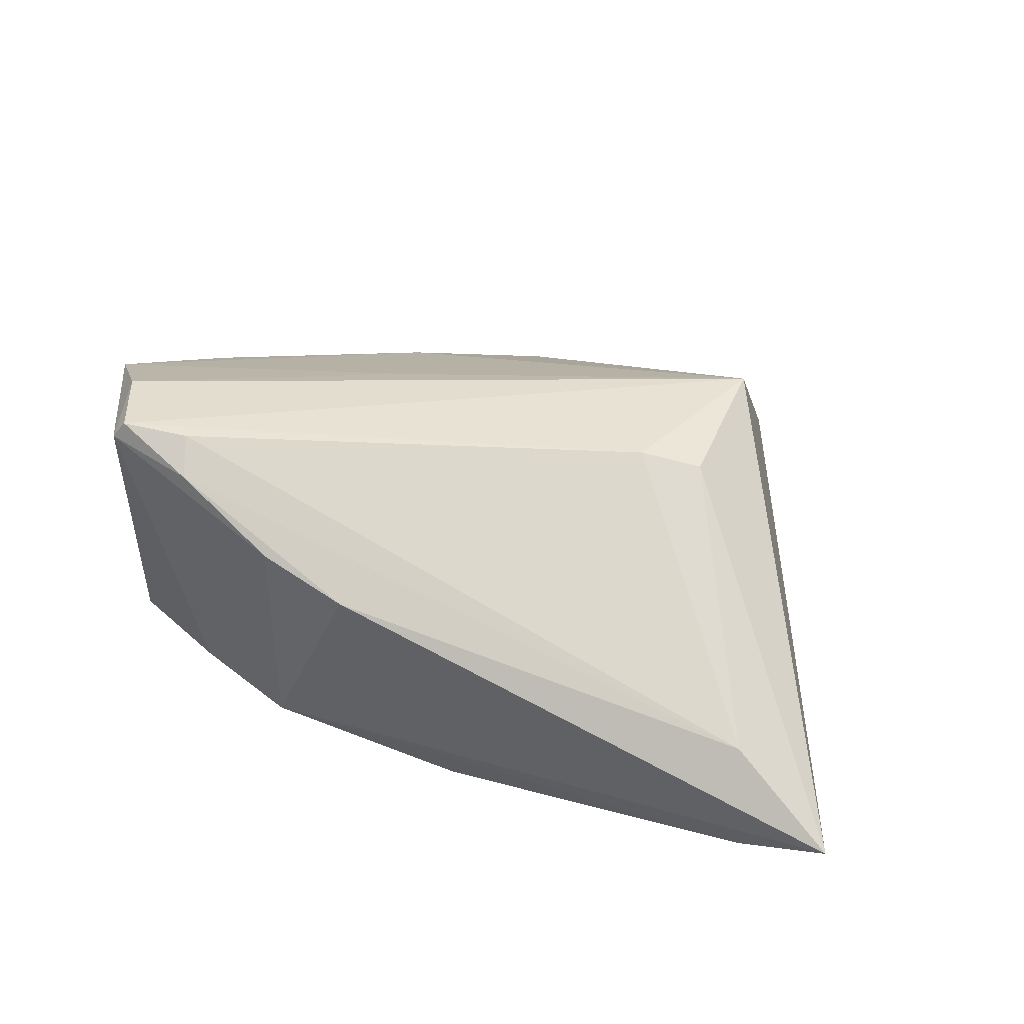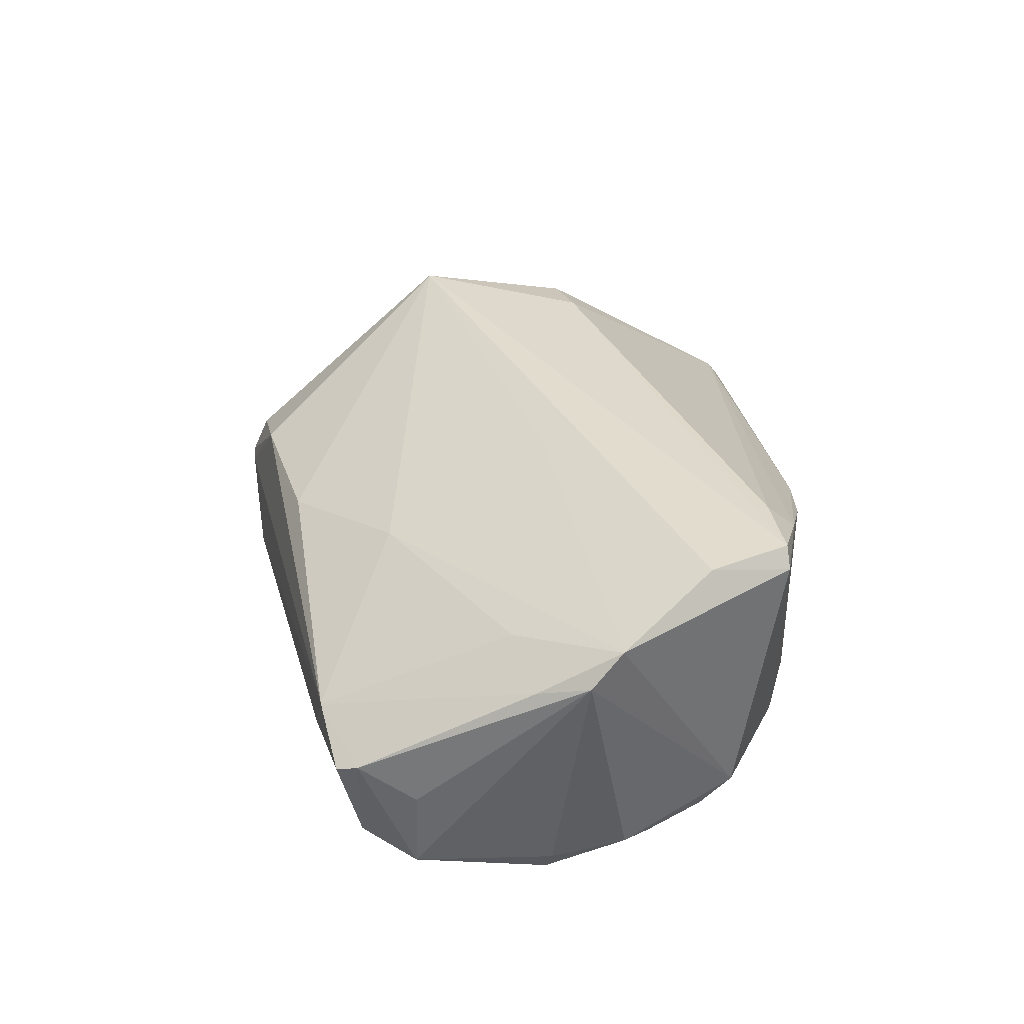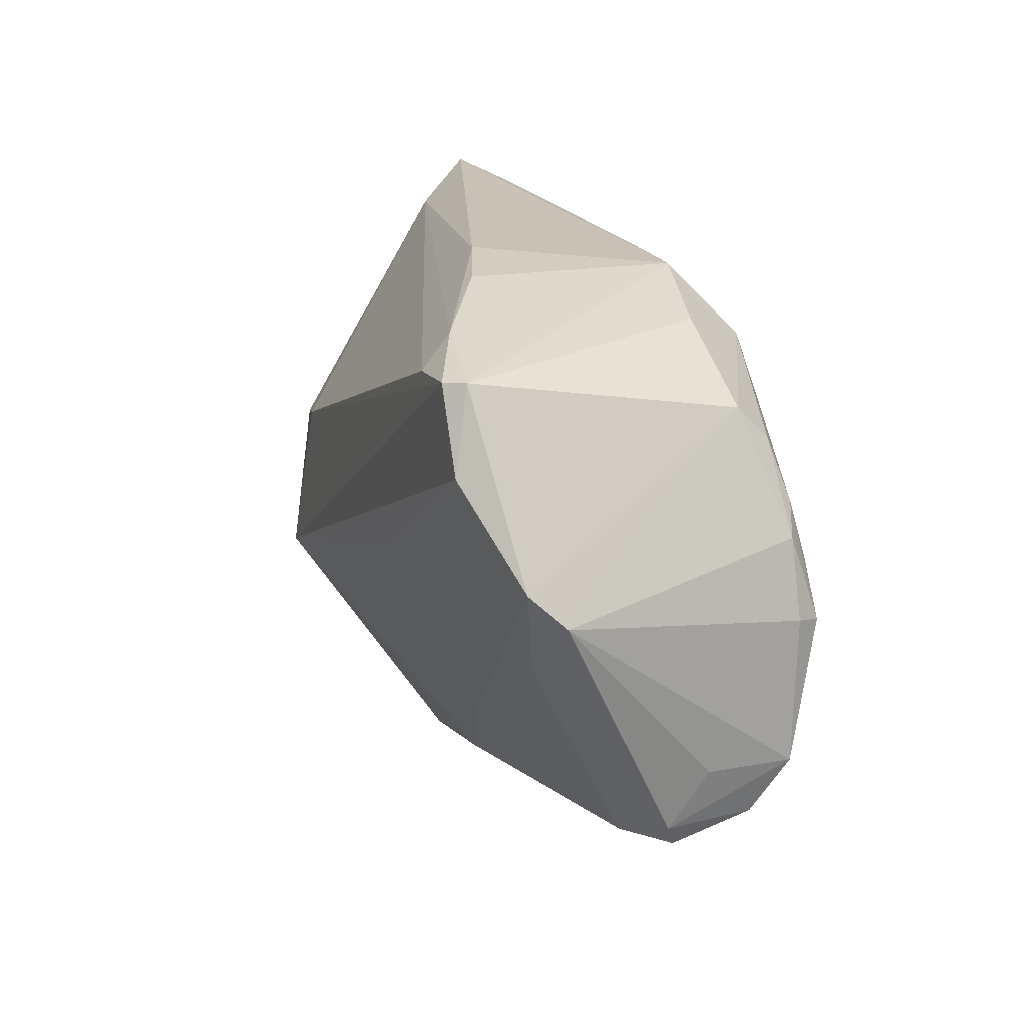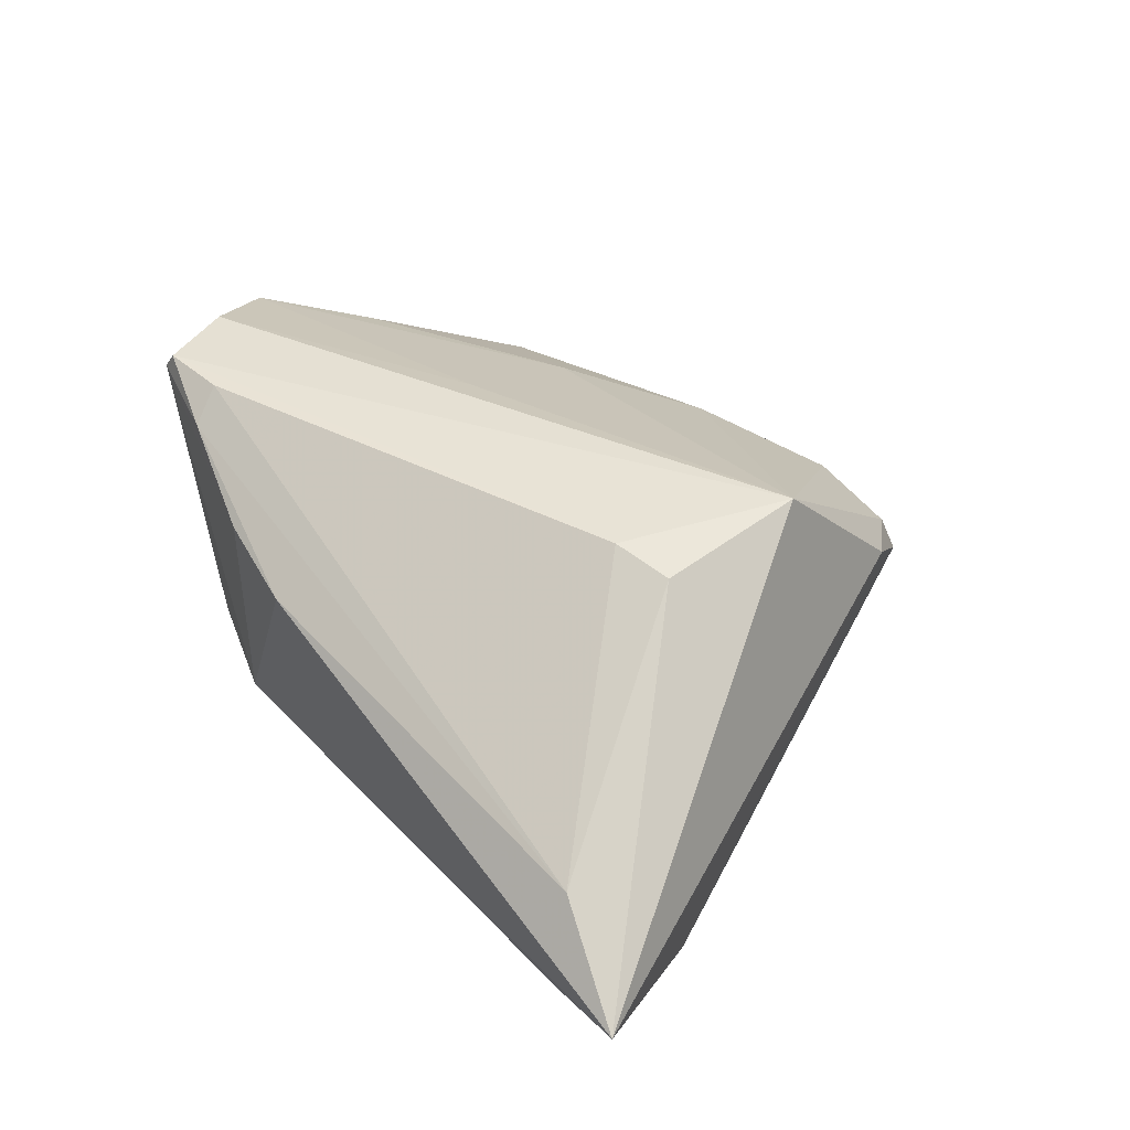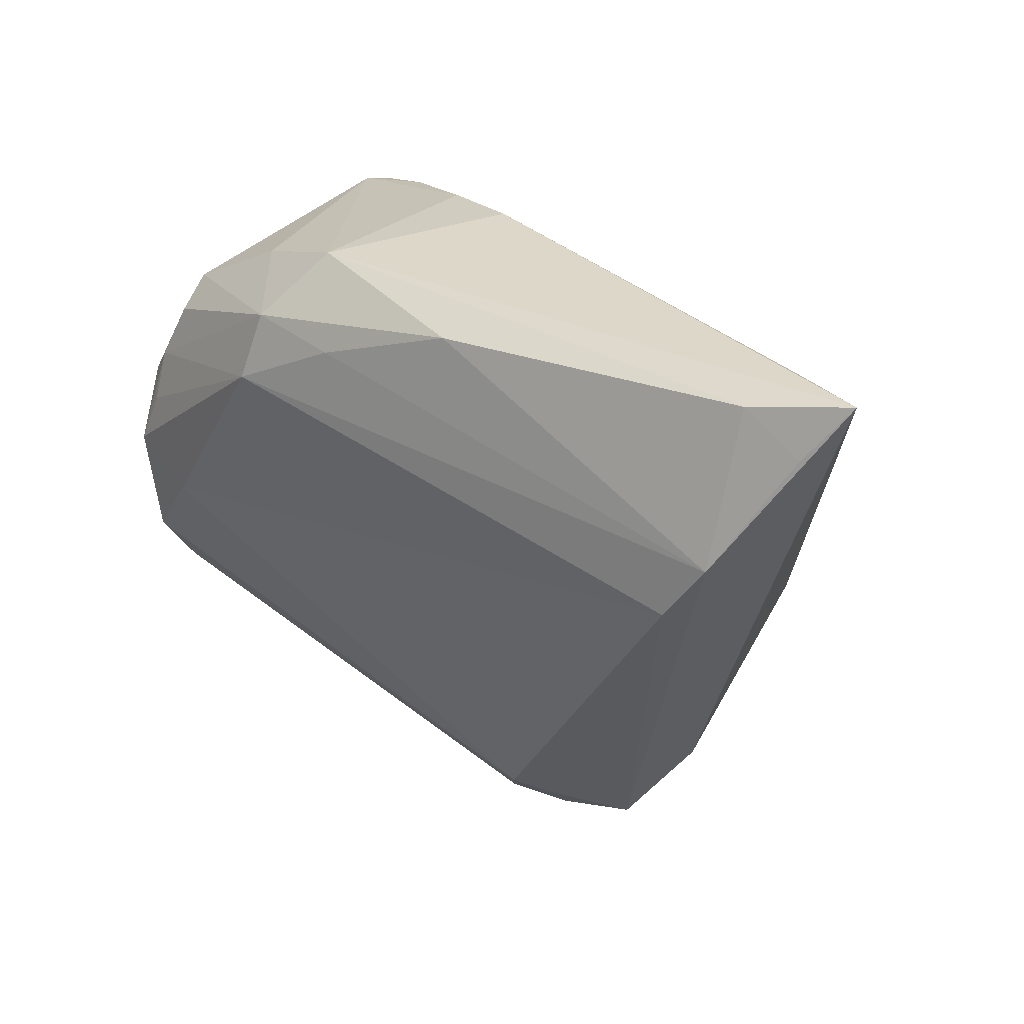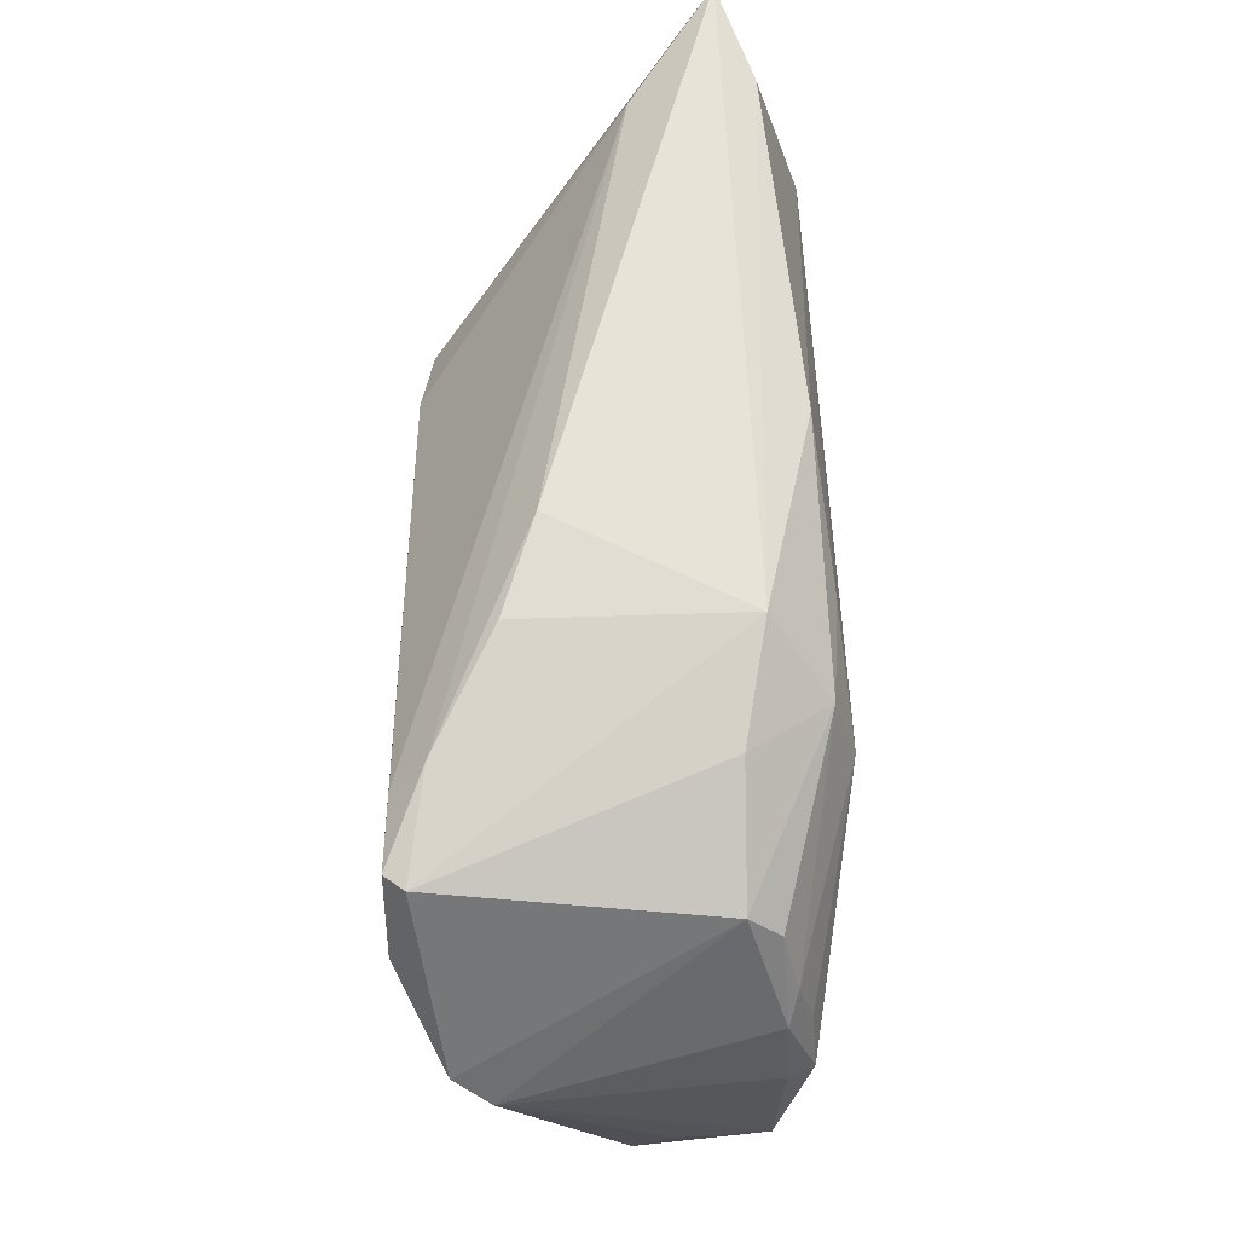
<metadata>
{"format":"obj","ext":"obj","renderer":"f3d","projection":"perspective","resolution":1024,"background":"white","views":[{"elev":34.8,"azim":-157.8,"up":"+Z"},{"elev":34.1,"azim":87.2,"up":"+Z"},{"elev":18.7,"azim":70.7,"up":"+Y"},{"elev":38.0,"azim":-128.0,"up":"+Z"},{"elev":29.3,"azim":-140.5,"up":"+Y"},{"elev":62.2,"azim":88.7,"up":"+Y"}]}
</metadata>
<code>
v -0.04274 0.03388 -0.01472
v -0.02776 0.007649 0.01891
v -0.01002 -0.03014 -0.01177
v -0.004971 0.0318 -0.01815
v 0.0502 -0.005624 -0.01504
v -0.04144 0.03217 -0.001766
v 0.04568 0.01407 -0.01534
v 0.05346 0.006003 0.01273
v -0.02086 0.009385 0.02031
v 0.007594 0.03569 0.007573
v -0.01378 -0.035 -0.005949
v 0.05128 -0.01333 -0.004287
v 0.05189 0.0001078 0.01116
v 0.01174 0.02572 -0.01997
v -0.01059 -0.03231 0.006576
v -0.01843 -0.03559 -0.002146
v 0.04617 0.007958 -0.017
v -0.02 -0.03363 0.003189
v 0.04403 0.01987 0.02143
v 0.04836 0.01096 -0.0144
v 0.03973 0.02887 0.02143
v 0.05202 0.009544 0.01656
v -0.04244 0.0165 -0.01981
v -0.02052 -0.03569 -0.001701
v 0.05028 0.002237 -0.01475
v 0.05074 -0.01361 -0.01407
v 0.007287 -0.02783 0.007468
v 0.03823 -0.025 -0.003109
v -0.02588 -0.02765 0.004615
v 0.04377 -0.002128 0.01307
v -0.03772 0.009705 -0.02053
v 0.02976 0.03074 -0.01039
v 0.04892 0.001611 -0.01748
v 0.02318 0.02699 -0.01906
v 0.04913 -0.0223 -0.001238
v 0.03154 0.02803 0.02106
v 0.05016 -0.01987 -0.000211
v 0.0427 0.0241 -0.01028
v 0.0493 -0.01973 -0.01016
v -0.01379 -0.03258 -0.00801
v 0.0414 0.02905 0.0193
v 0.01767 0.03441 -0.01277
v -0.05346 0.03569 -0.01082
v -0.04922 0.02944 -0.01403
v 0.04107 -0.003052 -0.01825
v 0.01803 0.03459 0.01106
v -0.02771 -0.01016 0.02143
v 0.03022 0.03156 0.01753
v 0.04304 0.02043 -0.01372
v 0.02084 -0.01595 0.01153
v 0.02468 0.01921 -0.02143
v 0.04075 -0.02418 0.001542
v 0.01412 0.002981 0.01997
v -0.007135 -0.03417 -0.008159
f 19 21 47
f 47 21 9
f 47 27 50
f 27 52 50
f 4 42 34
f 22 19 53
f 53 19 47
f 53 50 22
f 47 50 53
f 43 47 2
f 47 9 2
f 43 2 6
f 6 2 9
f 10 42 43
f 43 6 10
f 22 52 13
f 30 52 22
f 22 50 30
f 30 50 52
f 38 49 34
f 20 49 38
f 43 42 1
f 42 4 1
f 14 4 34
f 51 14 34
f 51 45 31
f 15 27 47
f 15 52 27
f 31 45 3
f 29 47 43
f 36 9 21
f 36 6 9
f 42 10 46
f 42 46 41
f 22 38 41
f 41 19 22
f 21 19 41
f 34 42 32
f 32 38 34
f 42 41 32
f 32 41 38
f 43 1 44
f 4 14 23
f 23 1 4
f 23 51 31
f 14 51 23
f 23 44 1
f 43 44 23
f 31 24 23
f 23 29 43
f 24 29 23
f 26 3 45
f 33 26 45
f 5 26 33
f 45 51 33
f 40 24 31
f 31 3 40
f 24 15 18
f 18 29 24
f 18 15 47
f 47 29 18
f 21 41 48
f 48 41 46
f 48 36 21
f 48 46 10
f 48 10 6
f 6 36 48
f 3 26 39
f 25 33 20
f 5 33 25
f 25 26 5
f 7 49 20
f 20 33 7
f 34 49 7
f 7 51 34
f 52 15 16
f 16 15 24
f 3 39 54
f 54 39 28
f 28 52 54
f 52 16 54
f 37 39 26
f 37 13 52
f 26 25 8
f 13 37 8
f 22 13 8
f 8 25 20
f 8 38 22
f 20 38 8
f 17 33 51
f 51 7 17
f 17 7 33
f 11 40 3
f 3 54 11
f 24 40 11
f 11 16 24
f 11 54 16
f 35 37 52
f 39 37 35
f 35 52 28
f 28 39 35
f 12 37 26
f 26 8 12
f 12 8 37

</code>
